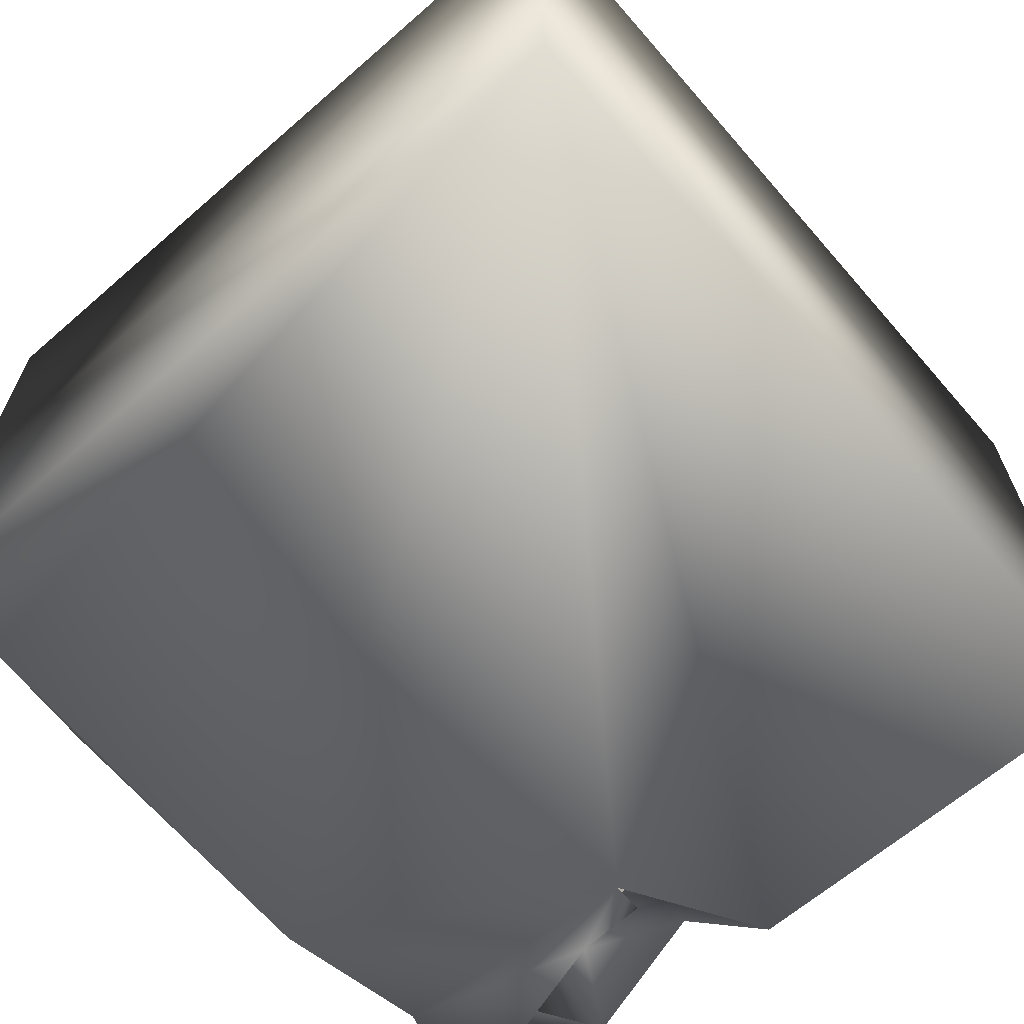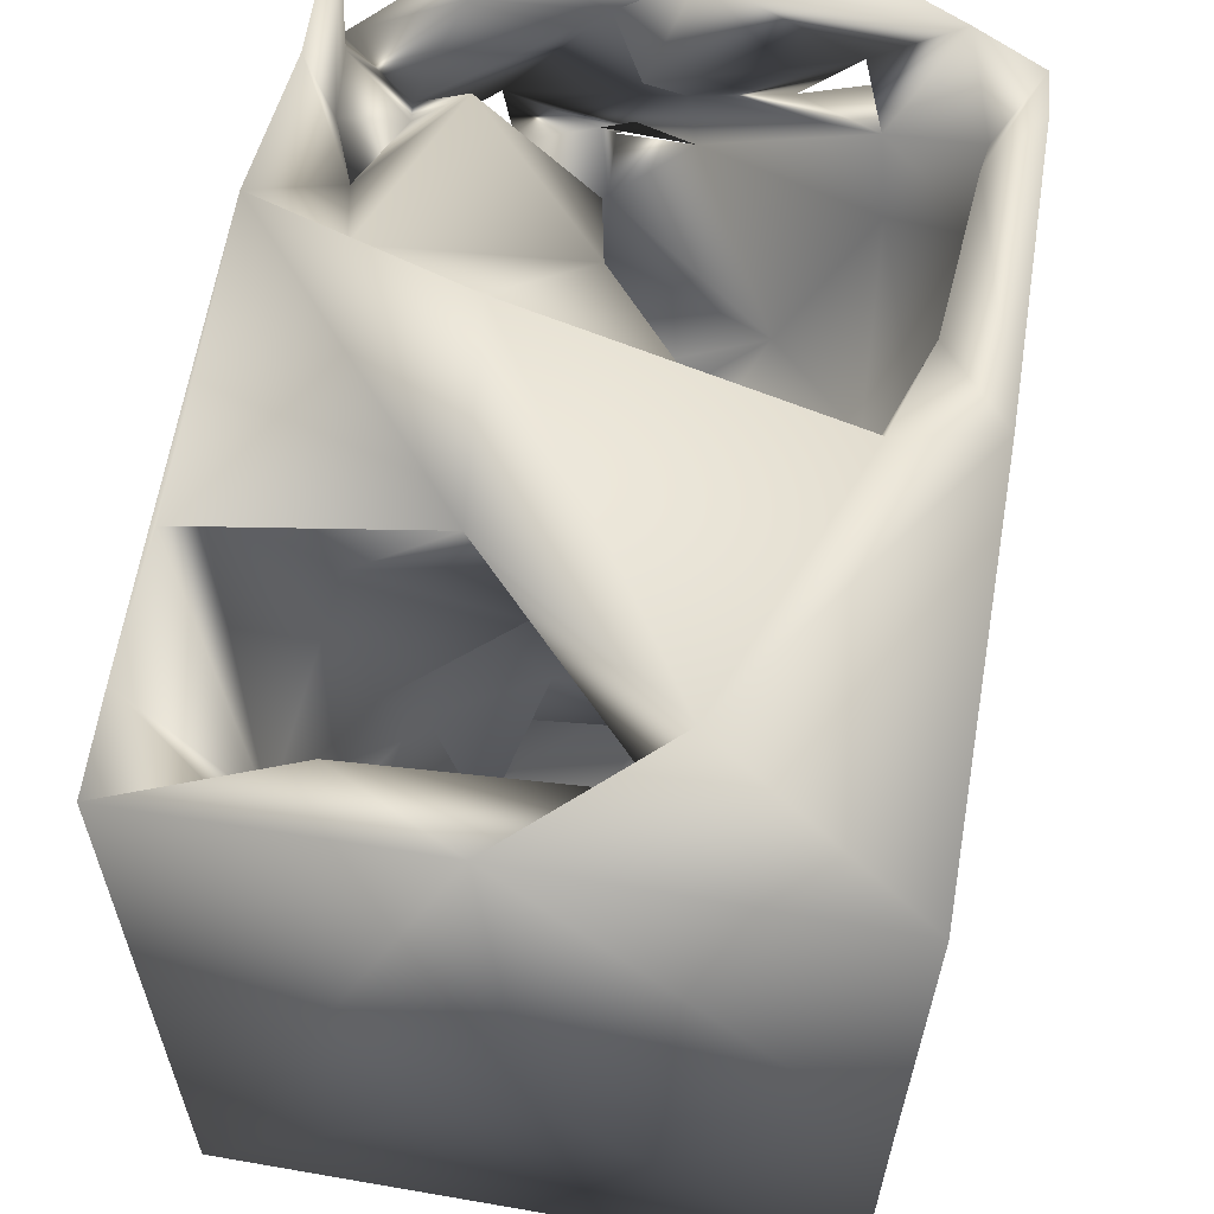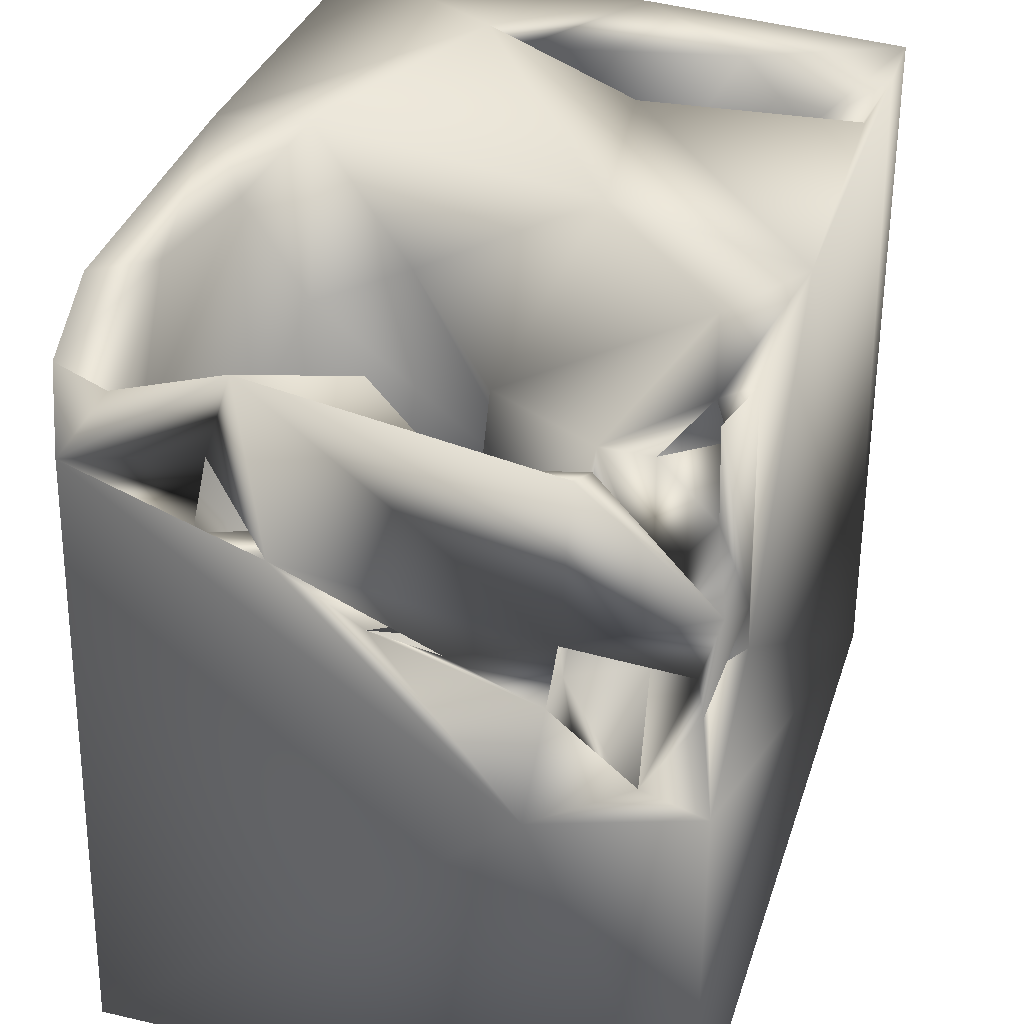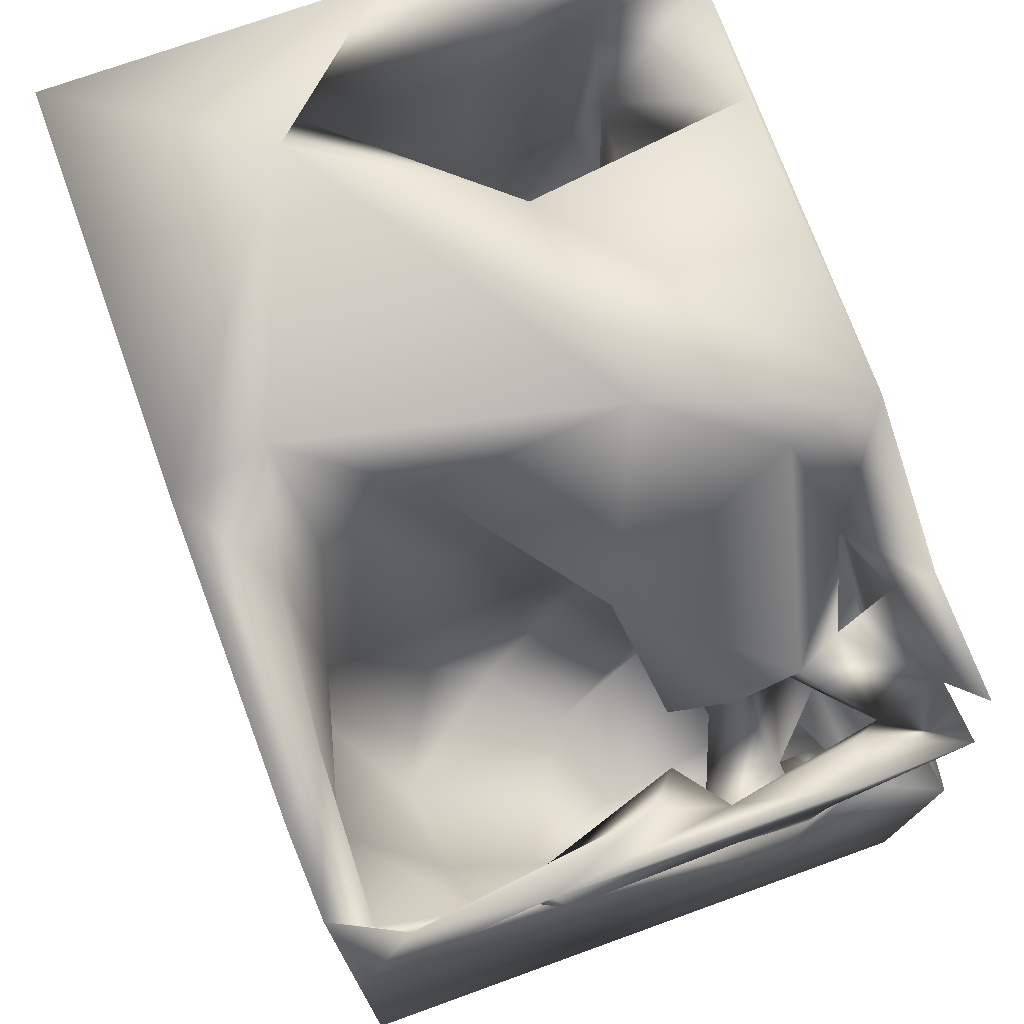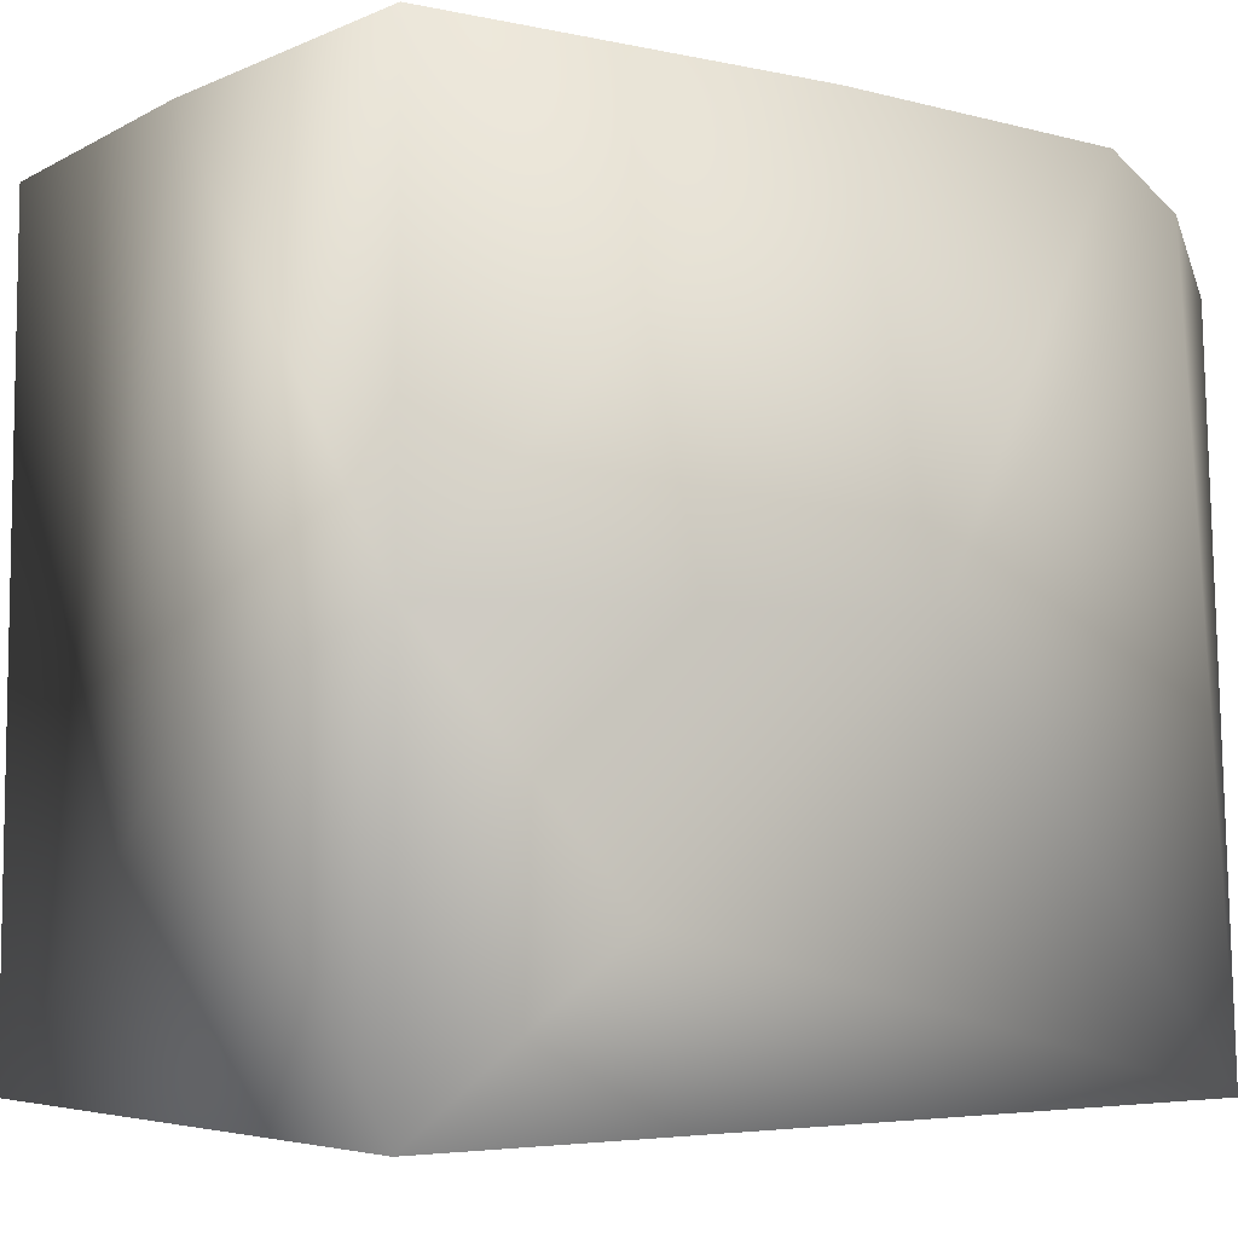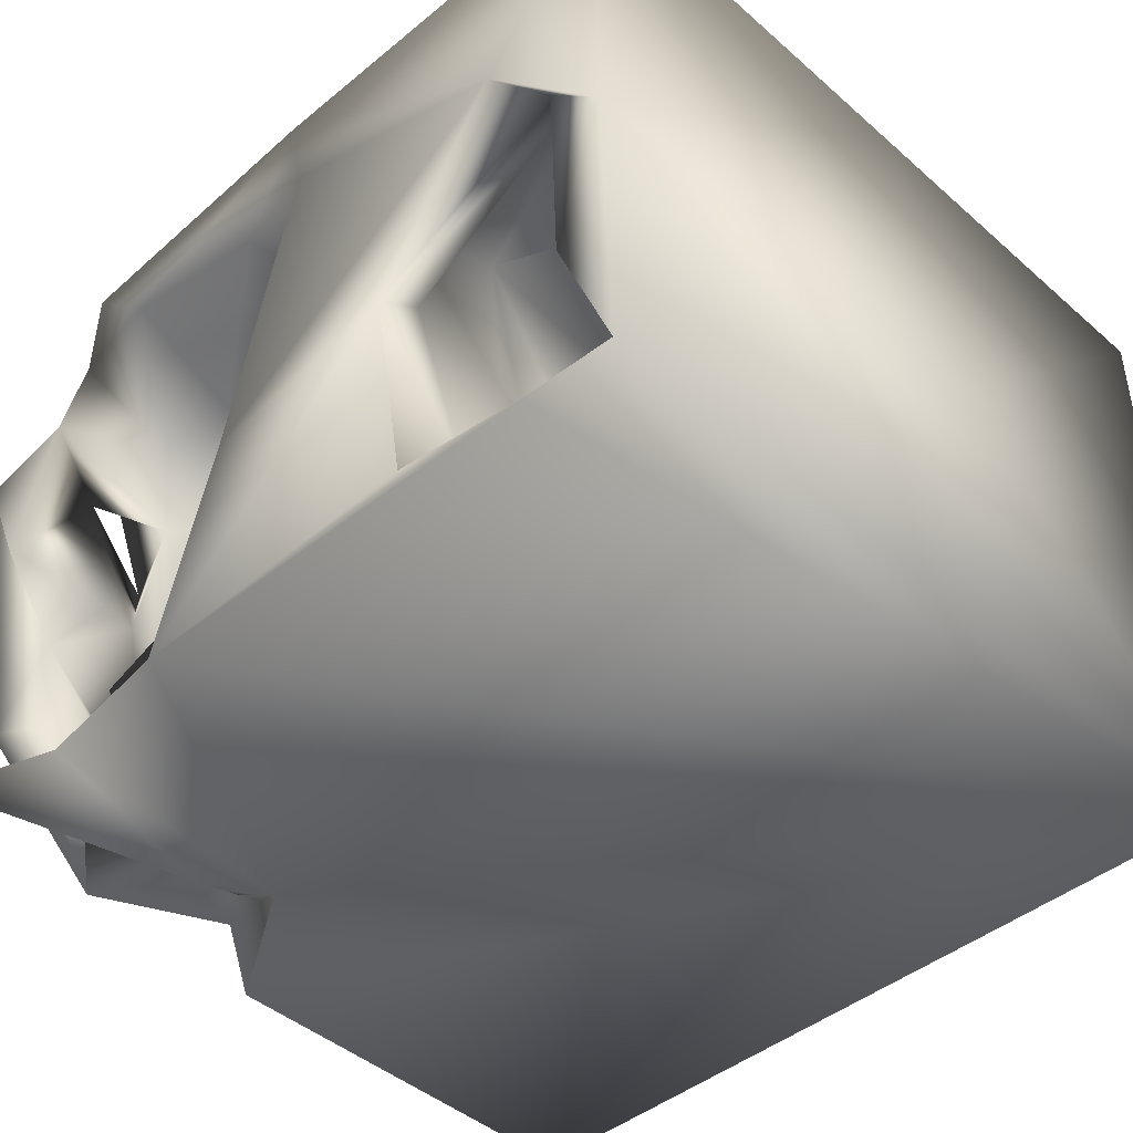
<metadata>
{"format":"obj","ext":"obj","renderer":"f3d","projection":"perspective","resolution":1024,"background":"white","views":[{"elev":-65.4,"azim":-48.9,"up":"+Z"},{"elev":61.6,"azim":-80.1,"up":"+Y"},{"elev":35.1,"azim":107.0,"up":"+Y"},{"elev":75.6,"azim":70.3,"up":"+Y"},{"elev":-4.6,"azim":-36.8,"up":"+Y"},{"elev":-43.9,"azim":-135.6,"up":"+Z"}]}
</metadata>
<code>
o Liquid_Domain
v -8.455 -9.087 6.185
v 8.454 -9.077 6.198
v -8.439 -9.072 -6.21
v 8.429 -9.079 -6.19
v -8.431 -2.999 0.1911
v -4.048 -6.002 6.086
v -7.14 -7.244 5
v -5.478 -6.507 5.462
v -3.048 -7.557 5.205
v -3.186 -7.356 2.235
v 0.6741 -7.354 2.028
v -1.844 -7.169 0.1662
v -0.4184 -6.538 5.394
v -5.453 -7.642 1.719
v -1.275 -6.614 3.417
v -6.288 -5.71 1.136
v -4.017 -5.847 1.881
v -1.741 -6.229 0.05607
v 8.437 -1.563 -2.764
v 1.864 -4.085 4.826
v -7.56 -5.586 1.78
v -2.056 -2.414 5.201
v -0.03879 -3.299 1.099
v -5.11 -5.504 0.6711
v -6.934 -4.66 0.016
v -2.435 -4.866 -2.309
v 7.107 -5.4 -0.2585
v 5.704 -6.188 -0.1954
v -8.455 -1.482 6.175
v -7.492 -2.149 4.84
v 7.019 -5.046 -2.242
v -7.29 -1.12 0.6173
v -5.393 -5.499 -1.3
v 4.141 -3.259 0.5343
v 6.419 -3.734 -4.726
v -4.142 -3.479 5.298
v -4.841 -3.836 2.702
v -5.881 -3.93 1.134
v -6.444 -3.619 0.5878
v -6.3 -4.99 -2.81
v 5.302 -3.559 -4.16
v 8.397 -0.6113 -6.167
v -4.757 -2.274 0.3605
v 6.873 -2.238 1.957
v 2.516 -3.496 -3.522
v -2.941 -3.08 3.642
v -7.576 -2.354 -1.266
v -5.855 -2.541 -3.066
v 8.464 4.678 5.649
v -4.919 -2.273 3.626
v 2.77 -2.118 -2.651
v -6.637 -1.726 2.748
v 4.635 -1.542 3.898
v 2.651 -3.05 1.462
v 7.499 -1.09 -1.43
v 5.324 -1.049 -2.337
v 0.1702 -2.121 3.938
v 1.74 -1.193 6.212
v 6.706 -1.171 -3.275
v -6.754 0.8274 4.561
v -2.109 -1.585 -1.277
v -6.954 -0.5756 -1.304
v -5.71 -0.8183 -4.428
v 7.696 -0.8556 -4.697
v -4.712 -1.412 4.73
v -7.118 0.2232 3.105
v 2.462 -1.248 2.683
v 5.597 1.09 -6.131
v -1.589 -1.61 4.093
v 3.042 -0.1345 5.073
v -6.022 -0.114 1.694
v -4.454 -0.6084 -1.293
v -3.037 -0.1037 -2.557
v -2.106 3.265 3.708
v 7.564 0.5955 -1.301
v 6.911 0.7179 -3.064
v 8.188 0.9934 -3.114
v -8.448 6.893 6.19
v -2.211 0.4015 -0.5411
v -3.642 1.501 -3.14
v -3.799 1.617 5.489
v 5.63 1.623 -2.546
v -6.373 2.897 -4.178
v 7.345 0.7311 -5.732
v 5.845 0.6239 -5.468
v 8.034 1.851 0.2202
v -1.908 1.483 -1.834
v -6.737 0.8368 -3.727
v 7.04 1.345 -5.534
v 2.44 1.839 4.622
v 6.812 2.164 3.728
v 8.369 3.241 1.884
v 7.95 2.078 -1.494
v 5.631 0.2701 -4.36
v 6.26 2.528 -6.214
v 2.044 1.159 -1.141
v 8.155 1.701 -1.256
v -8.418 6.889 -0.4728
v 2.684 4.089 -5.323
v 5.453 2.307 -5.429
v 2.102 6.927 -6.175
v -4.914 1.922 3.82
v -6.423 2.878 -1.314
v 8.194 2.434 -3.324
v 2.901 1.371 -3.28
v 8.068 3.547 -6.144
v -0.3105 6.989 6.197
v -2.899 3.658 -0.7254
v -7.131 4.449 -1.717
v 5.323 6.429 -5.967
v 0.3838 4.657 1.895
v 7.577 3.784 0.08469
v 5.603 3.202 -1.065
v -8.36 6.589 -6.086
v 5.717 3.485 5.41
v 7.84 3.144 3.478
v 0.5716 3.695 3.984
v 3.552 4.287 -0.6667
v 5.49 3.438 -3.138
v 2.392 3.797 -2.607
v 7.048 3.223 -4.664
v 7.545 3.628 5.327
v -3.157 4.822 -3.551
v 5.117 5.066 -5.463
v 1.575 6.379 4.897
v 7.975 4.919 3.045
v 7.831 5.443 -1.282
v 8.344 5.984 -3.575
v -7.359 4.92 -4.302
v -6.978 4.871 3.928
v 5.984 5.102 -3.336
v 5.489 4.764 -4.287
v -3.113 6.153 -5.638
v 6.905 4.595 -5.722
v 5.813 6.876 6.11
v 6.8 4.949 -0.5792
v 8.08 6.009 4.708
v -5.615 5.103 3.031
v -2.293 5.8 2.82
v 7.516 5.637 -3.678
v 3.83 5.054 -4.942
v 8.427 6.985 2.278
v -3.982 6.889 -5.998
v 7.405 5.957 6.063
v -6.676 6.251 1.896
v -7.093 6.516 -2.917
v -6.51 6.677 -6.111
v 4.653 6.636 5.163
v 7.608 6.837 0.2081
v -3.208 6.006 -0.7074
v -3.372 7.025 -1.54
v 2.158 5.802 -4.564
v 7.833 7.158 -5.845
v -0.6833 6.984 4.311
v -5.912 7.046 2.321
v 0.7842 6.991 -2.042
f 4 2 1
f 1 3 4
f 1 5 3
f 8 9 7
f 15 7 9
f 10 14 7
f 10 15 11
f 10 11 12
f 15 9 13
f 15 10 7
f 14 10 17
f 18 12 11
f 2 4 19
f 14 21 7
f 14 16 21
f 10 12 17
f 14 24 16
f 24 14 17
f 18 17 12
f 9 8 13
f 15 13 20
f 17 18 26
f 6 29 1
f 13 8 22
f 15 20 11
f 16 25 21
f 17 26 24
f 26 33 24
f 2 6 1
f 8 36 22
f 7 21 30
f 23 18 11
f 24 37 16
f 33 25 24
f 33 26 40
f 28 27 31
f 4 3 42
f 25 16 38
f 21 25 32
f 28 31 35
f 20 57 11
f 11 57 23
f 37 38 16
f 24 25 38
f 44 28 34
f 44 27 28
f 33 39 25
f 23 26 18
f 28 41 45
f 35 41 28
f 19 4 42
f 8 7 30
f 13 22 20
f 37 24 43
f 39 33 47
f 40 47 33
f 2 58 6
f 8 30 36
f 36 46 22
f 29 5 1
f 36 37 46
f 44 31 27
f 34 28 45
f 26 61 40
f 6 58 29
f 50 37 36
f 43 46 37
f 25 39 32
f 38 39 43
f 43 24 38
f 43 39 47
f 34 45 51
f 20 22 57
f 37 50 52
f 30 21 32
f 53 34 54
f 38 37 39
f 61 26 23
f 40 61 48
f 45 41 56
f 36 65 50
f 53 54 67
f 37 32 39
f 61 23 57
f 47 40 48
f 56 51 45
f 31 55 35
f 5 98 3
f 57 22 69
f 22 46 65
f 65 46 50
f 44 34 53
f 54 34 51
f 41 59 56
f 35 55 59
f 42 3 68
f 49 2 19
f 52 50 66
f 71 50 46
f 57 69 61
f 32 52 30
f 32 37 52
f 71 46 43
f 44 55 31
f 43 47 62
f 48 61 63
f 48 63 47
f 59 64 35
f 35 64 41
f 36 30 60
f 36 60 65
f 22 65 69
f 60 30 66
f 30 52 66
f 66 50 71
f 54 51 96
f 61 73 63
f 55 56 59
f 19 42 64
f 53 67 70
f 67 54 96
f 61 72 73
f 44 75 55
f 63 73 80
f 59 76 77
f 59 77 64
f 64 77 19
f 69 65 81
f 74 79 69
f 62 71 43
f 61 79 72
f 51 56 96
f 56 55 75
f 62 47 88
f 59 41 76
f 76 41 94
f 41 64 94
f 42 68 85
f 42 85 84
f 65 60 81
f 44 53 91
f 49 19 92
f 69 79 61
f 92 19 86
f 79 73 72
f 56 82 96
f 75 82 56
f 86 19 77
f 47 63 88
f 88 63 83
f 84 64 42
f 90 67 96
f 86 44 91
f 44 86 75
f 87 73 79
f 82 75 76
f 73 87 80
f 85 94 89
f 64 89 94
f 64 84 89
f 58 107 29
f 81 74 69
f 70 67 90
f 29 98 5
f 76 75 93
f 63 80 83
f 85 68 100
f 95 84 85
f 95 85 89
f 91 53 70
f 66 71 62
f 86 97 75
f 97 93 75
f 103 62 88
f 86 77 97
f 93 77 76
f 94 105 119
f 76 94 119
f 85 99 94
f 85 100 99
f 89 68 95
f 68 110 95
f 58 2 144
f 60 66 102
f 66 62 130
f 74 87 79
f 93 104 77
f 97 77 104
f 94 99 105
f 84 106 89
f 84 95 106
f 81 60 102
f 96 117 90
f 130 62 103
f 74 108 87
f 87 108 80
f 121 68 89
f 104 89 106
f 68 3 101
f 70 115 91
f 74 81 102
f 66 130 102
f 29 78 98
f 96 111 117
f 116 112 86
f 86 93 92
f 93 97 92
f 88 109 103
f 76 119 82
f 80 123 83
f 104 121 89
f 121 100 68
f 98 114 3
f 144 2 49
f 115 116 91
f 91 116 86
f 118 96 82
f 118 82 113
f 92 97 104
f 104 86 112
f 86 104 93
f 120 119 105
f 120 105 99
f 68 101 110
f 29 107 78
f 58 144 135
f 115 70 90
f 122 116 115
f 102 130 74
f 92 116 49
f 96 118 111
f 92 104 142
f 108 123 80
f 109 88 129
f 121 119 100
f 100 124 99
f 3 114 147
f 3 147 101
f 58 135 107
f 125 90 117
f 74 139 108
f 127 104 112
f 142 104 128
f 100 119 132
f 124 100 132
f 104 106 128
f 126 49 116
f 92 112 116
f 113 82 131
f 119 120 132
f 82 119 131
f 104 127 121
f 119 121 131
f 83 123 133
f 88 83 129
f 106 134 121
f 106 140 128
f 134 106 95
f 92 126 112
f 112 136 127
f 108 150 123
f 132 120 141
f 140 106 121
f 134 132 121
f 124 141 99
f 90 125 115
f 137 116 122
f 137 126 116
f 74 130 138
f 74 138 139
f 126 92 142
f 103 109 145
f 113 131 118
f 127 140 121
f 132 131 121
f 99 141 120
f 101 147 143
f 148 122 115
f 115 125 148
f 49 126 142
f 126 136 112
f 130 103 145
f 139 150 108
f 142 128 127
f 131 152 118
f 132 141 131
f 83 147 129
f 124 132 134
f 133 143 83
f 95 110 153
f 134 95 153
f 122 148 144
f 144 137 122
f 145 138 130
f 111 154 117
f 145 109 146
f 111 118 156
f 127 128 140
f 109 129 146
f 83 143 147
f 49 142 137
f 149 136 126
f 139 138 150
f 123 150 151
f 152 156 118
f 131 141 152
f 141 101 152
f 134 153 124
f 125 117 154
f 137 149 126
f 138 145 151
f 151 150 138
f 149 142 127
f 127 136 149
f 110 101 141
f 110 141 124
f 135 144 148
f 144 49 137
f 149 137 142
f 151 145 155
f 156 154 111
f 151 133 123
f 129 114 146
f 147 114 129
f 101 156 152
f 124 153 110
f 155 78 107
f 107 125 154
f 135 148 107
f 148 125 107
f 78 155 98
f 154 155 107
f 154 156 155
f 156 151 155
f 155 145 98
f 98 145 146
f 151 143 133
f 146 114 98
f 156 101 151
f 101 143 151

</code>
